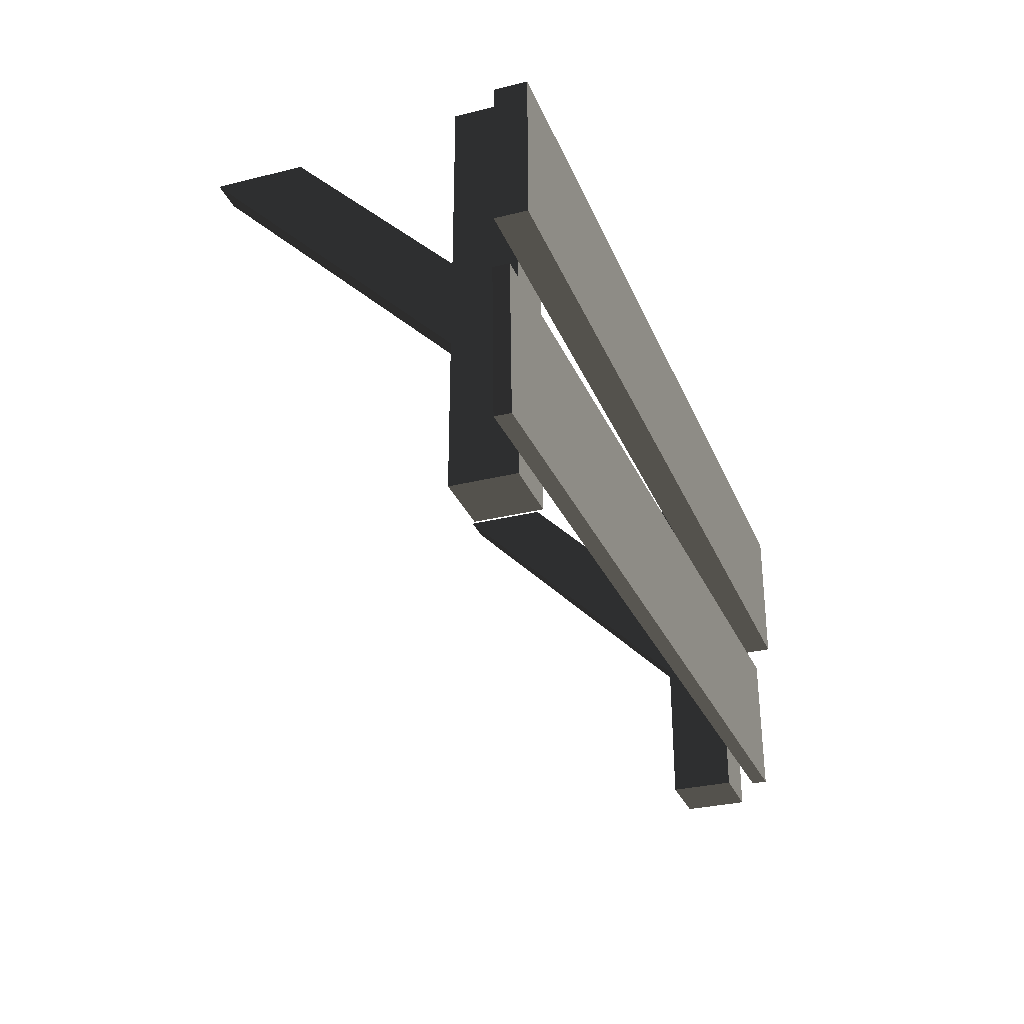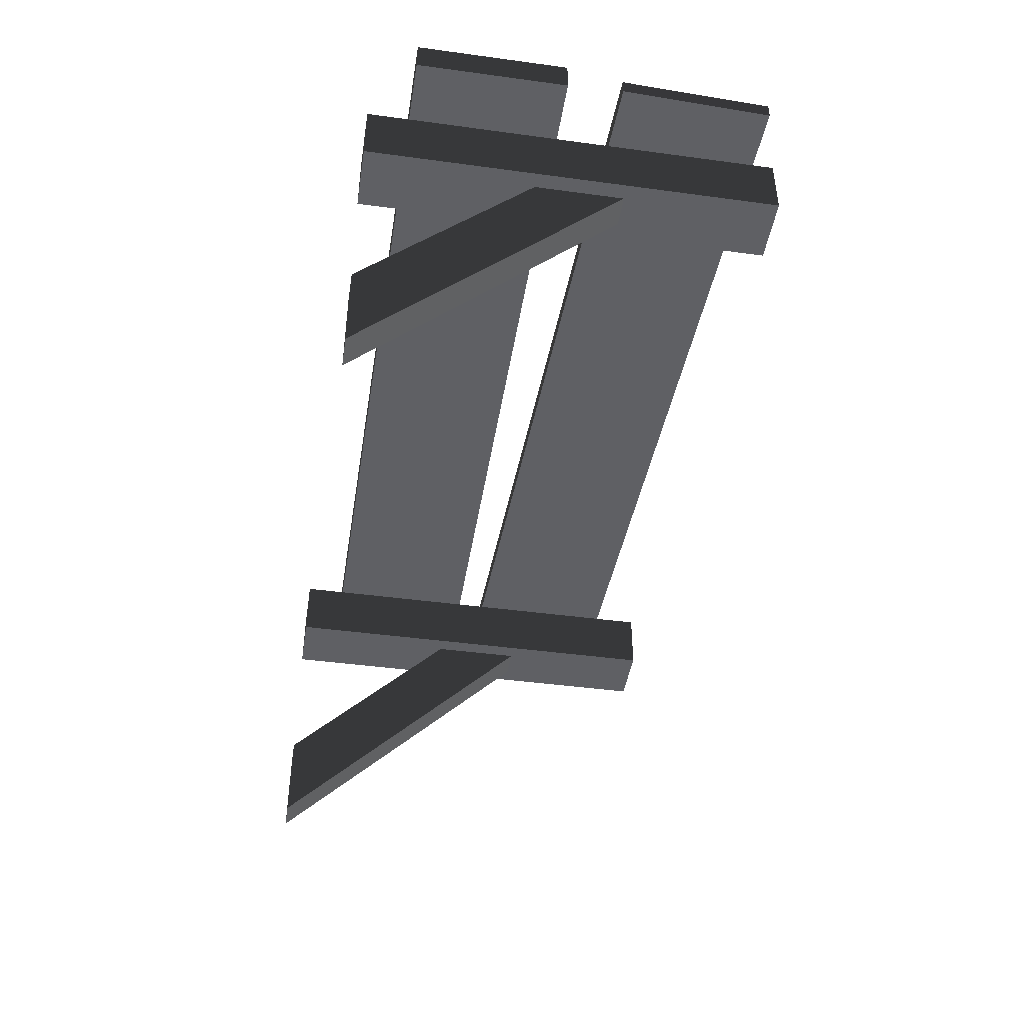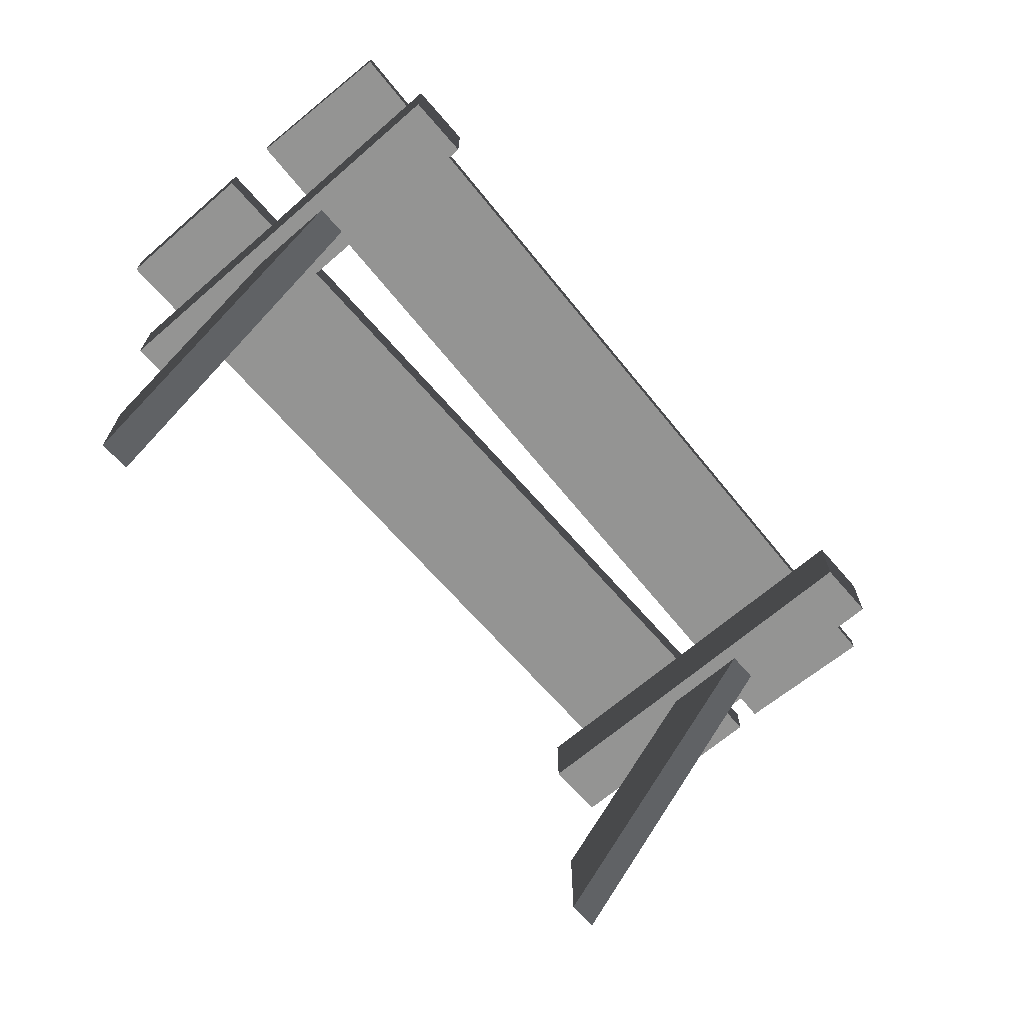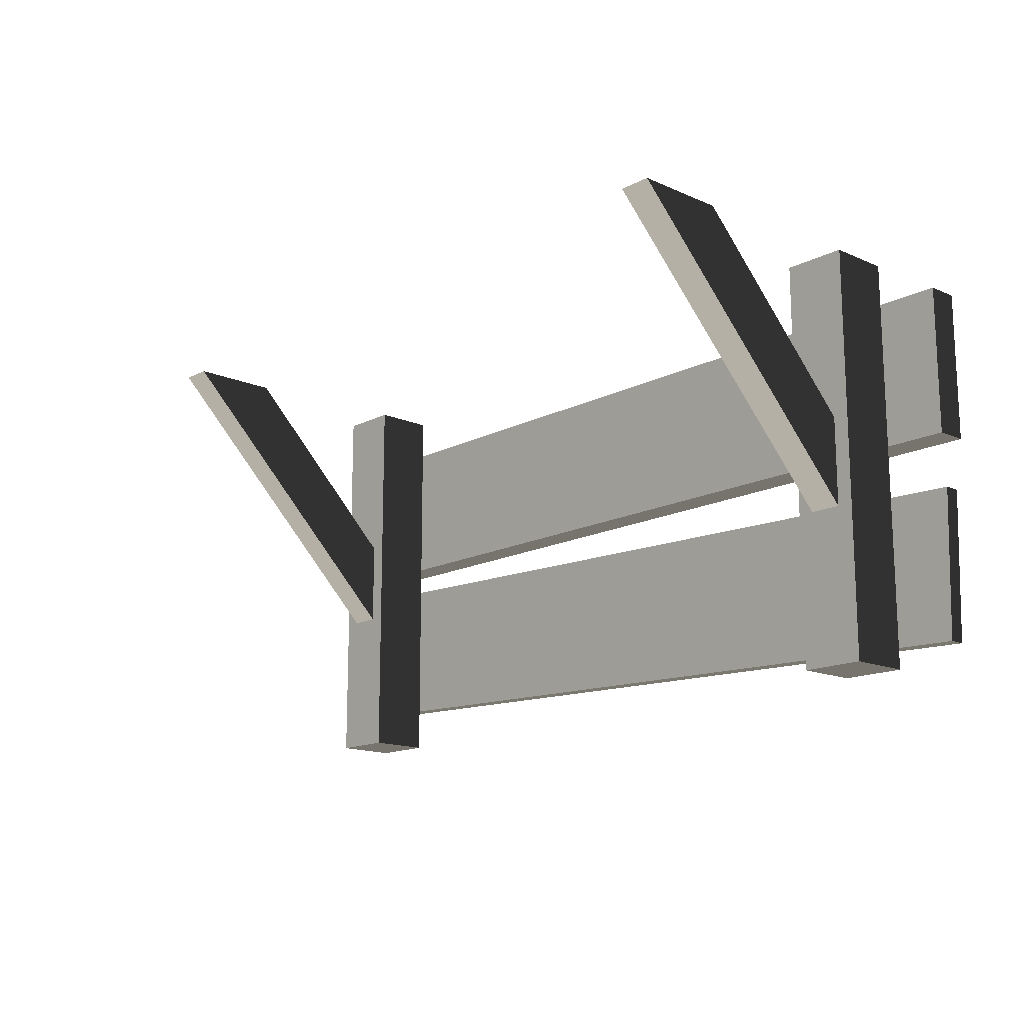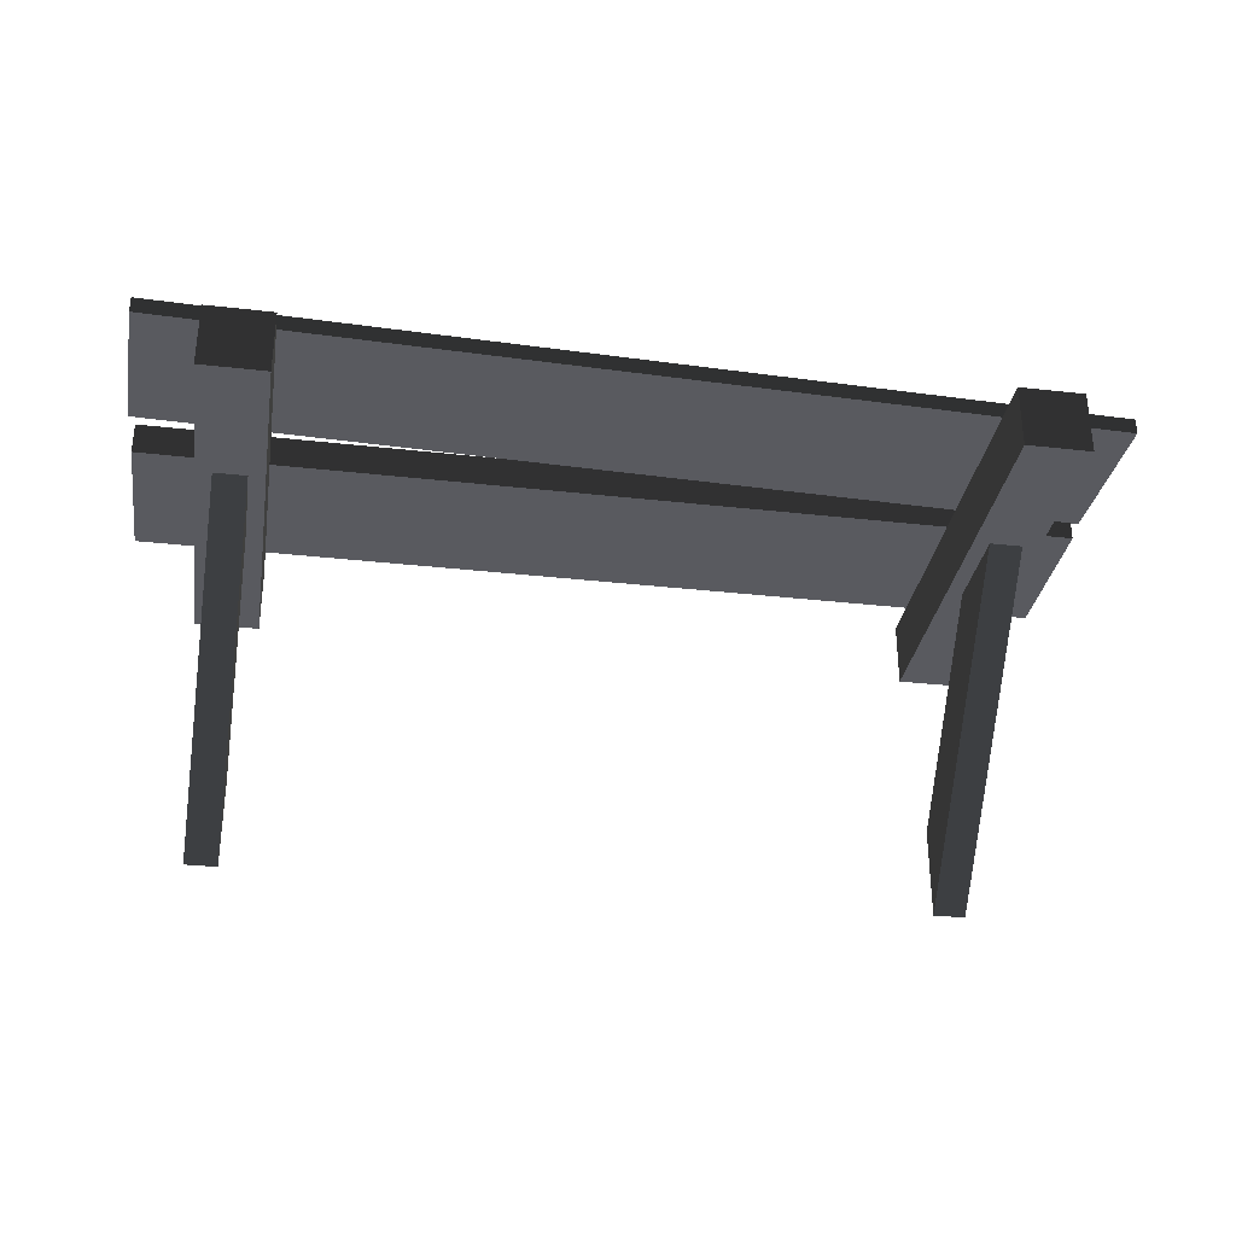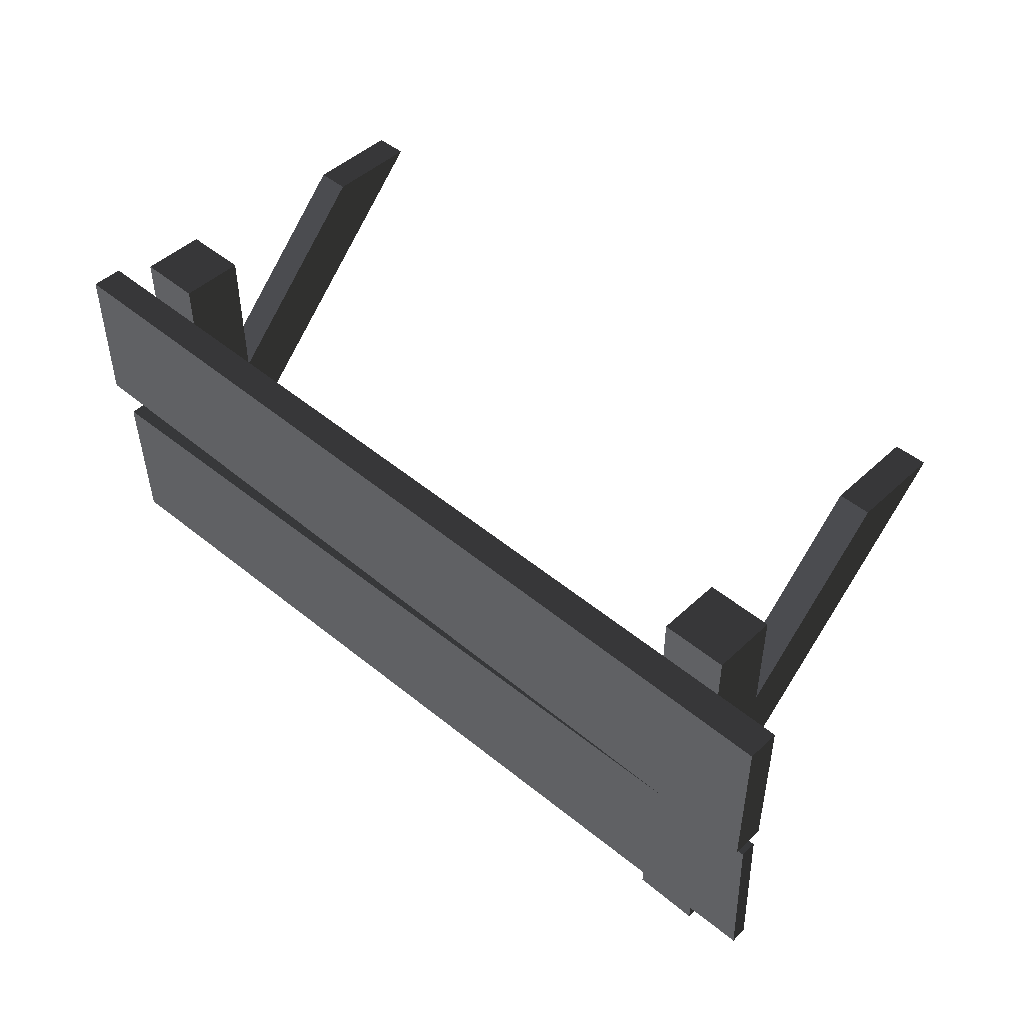
<metadata>
{"format":"obj","ext":"obj","renderer":"f3d","projection":"perspective","resolution":1024,"background":"white","views":[{"elev":-30.5,"azim":109.8,"up":"+Z"},{"elev":-44.2,"azim":81.0,"up":"+Y"},{"elev":-67.0,"azim":130.9,"up":"+Y"},{"elev":-15.2,"azim":47.3,"up":"+Z"},{"elev":-31.9,"azim":170.9,"up":"+Y"},{"elev":47.1,"azim":-136.5,"up":"+Z"}]}
</metadata>
<code>
g bridgeHalf
v 1.002 0.93 -0.2716
v 0.93 0.93 -0.2692
v 1.002 0.9475 -0.2716
v 0.86 0.93 -0.2669
v 0.14 0.93 -0.243
v 0.00301 0.9475 -0.2385
v 0.07 0.93 -0.2407
v 0.00301 0.93 -0.2385
v 0.86 0.93 -0.432
v 0.93 0.93 -0.4343
v 0.14 0.93 -0.4081
v 0.997 0.9475 -0.4365
v 0.997 0.93 -0.4365
v -0.00246 0.9475 -0.4034
v 0.07 0.93 -0.4058
v -0.00246 0.93 -0.4034
v 1.949e-14 0.93 -0.211
v 0.07 0.93 -0.211
v 1.949e-14 0.965 -0.211
v 0.14 0.93 -0.211
v 0.86 0.93 -0.211
v 0.93 0.93 -0.211
v 1 0.965 -0.211
v 1 0.93 -0.211
v 1 0.93 -0.046
v 1 0.965 -0.046
v 0.93 0.93 -0.046
v 0.86 0.93 -0.046
v 0.14 0.93 -0.046
v 0.07 0.93 -0.046
v 1.949e-14 0.965 -0.046
v 1.949e-14 0.93 -0.046
v 0.86 0.93 -2.664e-13
v 0.86 0.86 -2.664e-13
v 0.86 0.86 -0.4575
v 0.86 0.93 -0.4575
v 0.93 0.93 -0.4575
v 0.93 0.86 -2.664e-13
v 0.93 0.93 -2.664e-13
v 0.93 0.86 -0.4575
v 0.8775 0.86 -0.2875
v 0.9125 0.86 -0.2875
v 0.9125 0.86 -0.1885
v 0.8775 0.86 -0.1885
v 0.07 0.93 5.082e-13
v 0.07 0.86 5.082e-13
v 0.07 0.86 -0.4575
v 0.07 0.93 -0.4575
v 0.14 0.93 -0.4575
v 0.0875 0.6715 5.826e-13
v 0.0875 0.5725 5.573e-13
v 0.0875 0.86 -0.1885
v 0.0875 0.86 -0.2875
v 0.0875 0.86 -0.2122
v 0.0875 0.86 -0.2222
v 0.1225 0.6715 5.826e-13
v 0.1225 0.86 -0.1885
v 0.1225 0.5725 5.573e-13
v 0.1225 0.86 -0.2875
v 0.8775 0.6715 6.605e-14
v 0.8775 0.5725 4.079e-14
v 0.14 0.86 -0.4575
v 0.14 0.86 5.082e-13
v 0.9125 0.5725 4.079e-14
v 0.9125 0.6715 6.605e-14
v 0.14 0.93 5.082e-13
f 2 1 3
f 3 4 2
f 3 5 4
f 5 3 6
f 7 5 6
f 6 8 7
f 10 9 11
f 10 11 12
f 12 13 10
f 11 14 12
f 14 11 15
f 15 16 14
f 18 17 19
f 19 20 18
f 19 21 20
f 19 22 21
f 22 19 23
f 23 24 22
f 12 14 6
f 6 3 12
f 26 25 24
f 24 23 26
f 3 1 13
f 13 12 3
f 27 25 26
f 26 28 27
f 26 29 28
f 26 30 29
f 30 26 31
f 31 32 30
f 32 31 19
f 19 17 32
f 8 6 14
f 14 16 8
f 19 31 26
f 26 23 19
f 27 22 24
f 24 25 27
f 2 10 13
f 13 1 2
f 29 20 21
f 21 28 29
f 5 11 9
f 9 4 5
f 32 17 18
f 18 30 32
f 8 16 15
f 15 7 8
f 34 33 28
f 28 35 34
f 28 21 35
f 21 4 35
f 4 9 35
f 9 36 35
f 36 9 10
f 10 37 36
f 39 38 40
f 40 27 39
f 40 22 27
f 40 2 22
f 40 10 2
f 40 37 10
f 34 38 39
f 39 33 34
f 40 35 36
f 36 37 40
f 41 34 35
f 35 40 41
f 40 42 41
f 40 43 42
f 34 41 44
f 44 38 34
f 44 43 38
f 43 40 38
f 4 21 22
f 22 2 4
f 28 33 39
f 39 27 28
f 46 45 30
f 30 47 46
f 30 18 47
f 18 7 47
f 7 15 47
f 15 48 47
f 48 15 11
f 11 49 48
f 51 50 52
f 52 53 51
f 52 54 53
f 54 55 53
f 57 56 58
f 58 59 57
f 61 60 44
f 44 41 61
f 53 46 47
f 47 62 53
f 62 59 53
f 62 57 59
f 46 53 52
f 52 63 46
f 52 57 63
f 57 62 63
f 53 55 52
f 55 54 52
f 52 50 56
f 56 57 52
f 61 41 42
f 42 64 61
f 43 65 64
f 64 42 43
f 51 53 59
f 59 58 51
f 62 47 48
f 48 49 62
f 44 60 65
f 65 43 44
f 30 45 66
f 66 29 30
f 7 18 20
f 20 5 7
f 46 63 66
f 66 45 46
f 66 63 62
f 62 29 66
f 62 20 29
f 62 5 20
f 62 11 5
f 62 49 11
f 61 64 65
f 65 60 61
f 51 58 56
f 56 50 51
g bridgeHalf
f 2 1 3
f 3 4 2
f 3 5 4
f 5 3 6
f 7 5 6
f 6 8 7
f 10 9 11
f 10 11 12
f 12 13 10
f 11 14 12
f 14 11 15
f 15 16 14
f 18 17 19
f 19 20 18
f 19 21 20
f 19 22 21
f 22 19 23
f 23 24 22
f 12 14 6
f 6 3 12
f 26 25 24
f 24 23 26
f 3 1 13
f 13 12 3
f 27 25 26
f 26 28 27
f 26 29 28
f 26 30 29
f 30 26 31
f 31 32 30
f 32 31 19
f 19 17 32
f 8 6 14
f 14 16 8
f 19 31 26
f 26 23 19
f 27 22 24
f 24 25 27
f 2 10 13
f 13 1 2
f 29 20 21
f 21 28 29
f 5 11 9
f 9 4 5
f 32 17 18
f 18 30 32
f 8 16 15
f 15 7 8
f 34 33 28
f 28 35 34
f 28 21 35
f 21 4 35
f 4 9 35
f 9 36 35
f 36 9 10
f 10 37 36
f 39 38 40
f 40 27 39
f 40 22 27
f 40 2 22
f 40 10 2
f 40 37 10
f 34 38 39
f 39 33 34
f 40 35 36
f 36 37 40
f 41 34 35
f 35 40 41
f 40 42 41
f 40 43 42
f 34 41 44
f 44 38 34
f 44 43 38
f 43 40 38
f 4 21 22
f 22 2 4
f 28 33 39
f 39 27 28
f 46 45 30
f 30 47 46
f 30 18 47
f 18 7 47
f 7 15 47
f 15 48 47
f 48 15 11
f 11 49 48
f 51 50 52
f 52 53 51
f 52 54 53
f 54 55 53
f 57 56 58
f 58 59 57
f 61 60 44
f 44 41 61
f 53 46 47
f 47 62 53
f 62 59 53
f 62 57 59
f 46 53 52
f 52 63 46
f 52 57 63
f 57 62 63
f 53 55 52
f 55 54 52
f 52 50 56
f 56 57 52
f 61 41 42
f 42 64 61
f 43 65 64
f 64 42 43
f 51 53 59
f 59 58 51
f 62 47 48
f 48 49 62
f 44 60 65
f 65 43 44
f 30 45 66
f 66 29 30
f 7 18 20
f 20 5 7
f 46 63 66
f 66 45 46
f 66 63 62
f 62 29 66
f 62 20 29
f 62 5 20
f 62 11 5
f 62 49 11
f 61 64 65
f 65 60 61
f 51 58 56
f 56 50 51

</code>
